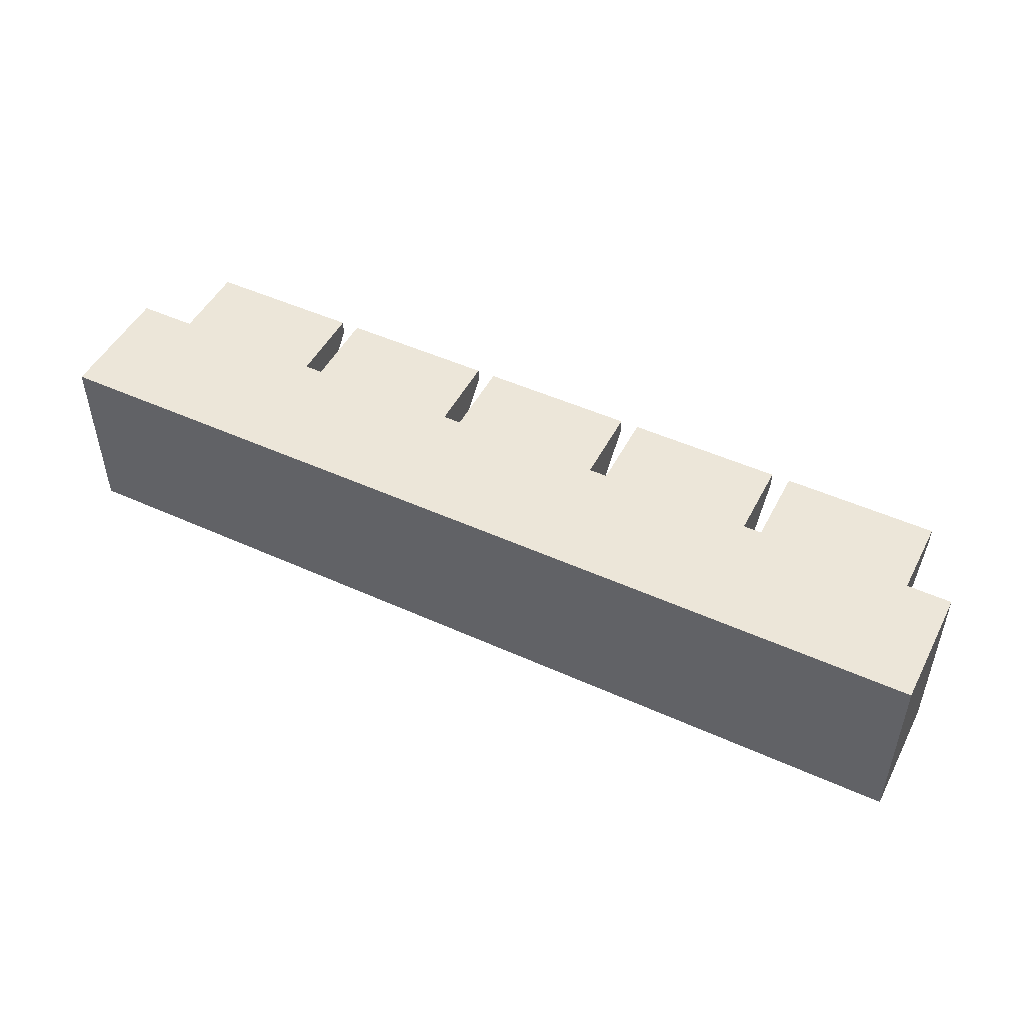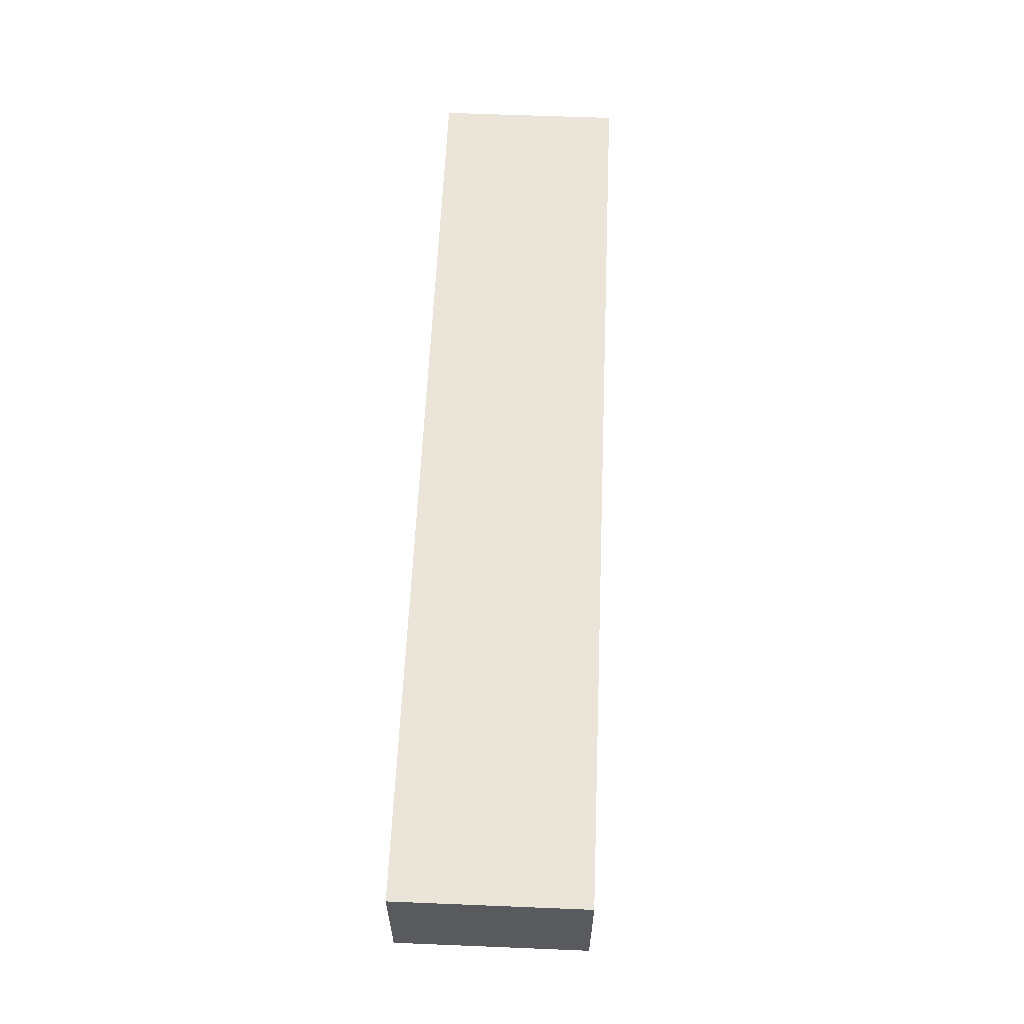
<metadata>
{"format":"obj","ext":"obj","renderer":"f3d","projection":"perspective","resolution":1024,"background":"white","views":[{"elev":48.8,"azim":26.7,"up":"+Y"},{"elev":59.5,"azim":-87.6,"up":"+Z"}]}
</metadata>
<code>
g Lense_5_Sphere.006
v -0.6724 0.09437 0.5896
v -0.6694 0.065 0.5672
v -0.6675 0.03314 0.5534
v -0.6669 0 0.5487
v -0.6675 -0.03314 0.5534
v -0.6694 -0.065 0.5672
v -0.6724 -0.09437 0.5896
v -0.6399 0.065 0.5802
v -0.6362 0.03314 0.5672
v -0.635 0 0.5628
v -0.6362 -0.03314 0.5672
v -0.6399 -0.065 0.5802
v -0.6074 0.03314 0.5896
v -0.6056 0 0.5856
v -0.6074 -0.03314 0.5896
v -0.7926 0.03314 0.5896
v -0.7944 0 0.5856
v -0.7926 -0.03314 0.5896
v -0.7601 0.065 0.5802
v -0.7638 0.03314 0.5672
v -0.765 0 0.5628
v -0.7638 -0.03314 0.5672
v -0.7601 -0.065 0.5802
v -0.7276 0.09437 0.5896
v -0.7306 0.065 0.5672
v -0.7325 0.03314 0.5534
v -0.7331 0 0.5487
v -0.7325 -0.03314 0.5534
v -0.7306 -0.065 0.5672
v -0.7276 -0.09437 0.5896
v -0.7 0.09437 0.5856
v -0.7 0.065 0.5628
v -0.7 0.03314 0.5487
v -0.7 0 0.544
v -0.7 -0.03314 0.5487
v -0.7 -0.065 0.5628
v -0.7 -0.09437 0.5856
v -0.6145 0.065 0.6
v -0.6122 0.06153 0.6
v -0.5987 0.03314 0.6
v -0.5936 0 0.6
v -0.6122 -0.06153 0.6
v -0.6145 -0.065 0.6
v -0.6456 -0.09259 0.6
v -0.5987 -0.03314 0.6
v -0.6488 -0.09437 0.6
v -0.6739 -0.1033 0.6
v -0.7 -0.1064 0.6
v -0.7261 -0.1033 0.6
v -0.7544 -0.09259 0.6
v -0.7512 -0.09437 0.6
v -0.6739 0.1033 0.6
v -0.6488 0.09437 0.6
v -0.7 0.1064 0.6
v -0.7261 0.1033 0.6
v -0.7512 0.09437 0.6
v -0.6456 0.09259 0.6
v -0.7544 0.09259 0.6
v -0.7855 0.065 0.6
v -0.7878 0.06153 0.6
v -0.8013 0.03314 0.6
v -0.8064 0 0.6
v -0.7878 -0.06153 0.6
v -0.7855 -0.065 0.6
v -0.8013 -0.03314 0.6
f 33 4 34
f 35 4 5
f 36 5 6
f 37 6 7
f 31 52 1
f 31 2 32
f 32 3 33
f 2 9 3
f 3 10 4
f 5 10 11
f 6 11 12
f 12 44 46
f 1 52 53
f 53 57 8
f 8 57 38
f 8 39 13
f 9 14 10
f 11 14 15
f 15 42 12
f 13 39 40
f 14 40 41
f 14 45 15
f 17 20 21
f 17 22 18
f 60 19 16
f 56 24 19
f 20 25 26
f 21 26 27
f 21 28 22
f 22 29 23
f 27 33 34
f 27 35 28
f 28 36 29
f 29 37 30
f 55 31 24
f 25 31 32
f 26 32 33
f 46 47 7
f 49 37 48
f 65 17 18
f 47 37 7
f 50 64 23
f 56 55 24
f 45 42 15
f 59 58 19
f 18 22 23
f 61 17 62
f 61 60 16
f 63 65 18
f 49 51 30
f 23 29 30
f 43 44 12
f 33 3 4
f 35 34 4
f 36 35 5
f 37 36 6
f 31 54 52
f 31 1 2
f 32 2 3
f 2 8 9
f 3 9 10
f 5 4 10
f 6 5 11
f 46 7 12
f 6 12 7
f 8 2 1
f 1 53 8
f 13 9 8
f 8 38 39
f 9 13 14
f 11 10 14
f 43 12 42
f 11 15 12
f 14 13 40
f 14 41 45
f 17 16 20
f 17 21 22
f 20 16 19
f 60 59 19
f 25 19 24
f 58 56 19
f 20 19 25
f 21 20 26
f 21 27 28
f 22 28 29
f 27 26 33
f 27 34 35
f 28 35 36
f 29 36 37
f 55 54 31
f 25 24 31
f 26 25 32
f 49 30 37
f 65 62 17
f 47 48 37
f 23 64 63
f 63 18 23
f 61 16 17
f 30 51 23
f 50 23 51
g Lense_4_Sphere.005
v -0.3224 0.09437 0.5896
v -0.3194 0.065 0.5672
v -0.3175 0.03314 0.5534
v -0.3169 0 0.5487
v -0.3175 -0.03314 0.5534
v -0.3194 -0.065 0.5672
v -0.3224 -0.09437 0.5896
v -0.2899 0.065 0.5802
v -0.2862 0.03314 0.5672
v -0.285 0 0.5628
v -0.2862 -0.03314 0.5672
v -0.2899 -0.065 0.5802
v -0.2574 0.03314 0.5896
v -0.2556 0 0.5856
v -0.2574 -0.03314 0.5896
v -0.4426 0.03314 0.5896
v -0.4444 0 0.5856
v -0.4426 -0.03314 0.5896
v -0.4101 0.065 0.5802
v -0.4138 0.03314 0.5672
v -0.415 0 0.5628
v -0.4138 -0.03314 0.5672
v -0.4101 -0.065 0.5802
v -0.3776 0.09437 0.5896
v -0.3806 0.065 0.5672
v -0.3825 0.03314 0.5534
v -0.3831 0 0.5487
v -0.3825 -0.03314 0.5534
v -0.3806 -0.065 0.5672
v -0.3776 -0.09437 0.5896
v -0.35 0.09437 0.5856
v -0.35 0.065 0.5628
v -0.35 0.03314 0.5487
v -0.35 0 0.544
v -0.35 -0.03314 0.5487
v -0.35 -0.065 0.5628
v -0.35 -0.09437 0.5856
v -0.2645 0.065 0.6
v -0.2622 0.06153 0.6
v -0.2487 0.03314 0.6
v -0.2436 0 0.6
v -0.2622 -0.06153 0.6
v -0.2645 -0.065 0.6
v -0.2956 -0.09259 0.6
v -0.2487 -0.03314 0.6
v -0.2988 -0.09437 0.6
v -0.3239 -0.1033 0.6
v -0.35 -0.1064 0.6
v -0.3761 -0.1033 0.6
v -0.4044 -0.09259 0.6
v -0.4012 -0.09437 0.6
v -0.3239 0.1033 0.6
v -0.2988 0.09437 0.6
v -0.35 0.1064 0.6
v -0.3761 0.1033 0.6
v -0.4012 0.09437 0.6
v -0.2956 0.09259 0.6
v -0.4044 0.09259 0.6
v -0.4355 0.065 0.6
v -0.4378 0.06153 0.6
v -0.4513 0.03314 0.6
v -0.4564 0 0.6
v -0.4378 -0.06153 0.6
v -0.4355 -0.065 0.6
v -0.4513 -0.03314 0.6
f 98 69 99
f 100 69 70
f 101 70 71
f 102 71 72
f 96 117 66
f 96 67 97
f 97 68 98
f 67 74 68
f 68 75 69
f 70 75 76
f 71 76 77
f 77 109 111
f 66 117 118
f 118 122 73
f 73 122 103
f 73 104 78
f 74 79 75
f 76 79 80
f 80 107 77
f 78 104 105
f 79 105 106
f 79 110 80
f 82 85 86
f 82 87 83
f 125 84 81
f 121 89 84
f 85 90 91
f 86 91 92
f 86 93 87
f 87 94 88
f 92 98 99
f 92 100 93
f 93 101 94
f 94 102 95
f 120 96 89
f 90 96 97
f 91 97 98
f 111 112 72
f 114 102 113
f 130 82 83
f 112 102 72
f 115 129 88
f 121 120 89
f 110 107 80
f 124 123 84
f 83 87 88
f 126 82 127
f 126 125 81
f 128 130 83
f 114 116 95
f 88 94 95
f 108 109 77
f 98 68 69
f 100 99 69
f 101 100 70
f 102 101 71
f 96 119 117
f 96 66 67
f 97 67 68
f 67 73 74
f 68 74 75
f 70 69 75
f 71 70 76
f 111 72 77
f 71 77 72
f 73 67 66
f 66 118 73
f 78 74 73
f 73 103 104
f 74 78 79
f 76 75 79
f 108 77 107
f 76 80 77
f 79 78 105
f 79 106 110
f 82 81 85
f 82 86 87
f 85 81 84
f 125 124 84
f 90 84 89
f 123 121 84
f 85 84 90
f 86 85 91
f 86 92 93
f 87 93 94
f 92 91 98
f 92 99 100
f 93 100 101
f 94 101 102
f 120 119 96
f 90 89 96
f 91 90 97
f 114 95 102
f 130 127 82
f 112 113 102
f 88 129 128
f 128 83 88
f 126 81 82
f 95 116 88
f 115 88 116
g Lense_3_Sphere.004
v 0.02755 0.09437 0.5896
v 0.03061 0.065 0.5672
v 0.0325 0.03314 0.5534
v 0.03314 0 0.5487
v 0.0325 -0.03314 0.5534
v 0.03061 -0.065 0.5672
v 0.02755 -0.09437 0.5896
v 0.06005 0.065 0.5802
v 0.06375 0.03314 0.5672
v 0.065 0 0.5628
v 0.06375 -0.03314 0.5672
v 0.06005 -0.065 0.5802
v 0.09255 0.03314 0.5896
v 0.09437 0 0.5856
v 0.09255 -0.03314 0.5896
v -0.09255 0.03314 0.5896
v -0.09437 0 0.5856
v -0.09255 -0.03314 0.5896
v -0.06005 0.065 0.5802
v -0.06375 0.03314 0.5672
v -0.065 0 0.5628
v -0.06375 -0.03314 0.5672
v -0.06005 -0.065 0.5802
v -0.02755 0.09437 0.5896
v -0.03061 0.065 0.5672
v -0.0325 0.03314 0.5534
v -0.03314 0 0.5487
v -0.0325 -0.03314 0.5534
v -0.03061 -0.065 0.5672
v -0.02755 -0.09437 0.5896
v 0 0.09437 0.5856
v 0 0.065 0.5628
v 0 0.03314 0.5487
v 0 0 0.544
v 0 -0.03314 0.5487
v 0 -0.065 0.5628
v 0 -0.09437 0.5856
v 0.08555 0.065 0.6
v 0.08777 0.06153 0.6
v 0.1013 0.03314 0.6
v 0.1064 0 0.6
v 0.08777 -0.06153 0.6
v 0.08555 -0.065 0.6
v 0.05441 -0.09259 0.6
v 0.1013 -0.03314 0.6
v 0.05116 -0.09437 0.6
v 0.02613 -0.1033 0.6
v 0 -0.1064 0.6
v -0.02613 -0.1033 0.6
v -0.05441 -0.09259 0.6
v -0.05116 -0.09437 0.6
v 0.02613 0.1033 0.6
v 0.05116 0.09437 0.6
v 0 0.1064 0.6
v -0.02613 0.1033 0.6
v -0.05116 0.09437 0.6
v 0.05441 0.09259 0.6
v -0.05441 0.09259 0.6
v -0.08555 0.065 0.6
v -0.08777 0.06153 0.6
v -0.1013 0.03314 0.6
v -0.1064 0 0.6
v -0.08777 -0.06153 0.6
v -0.08555 -0.065 0.6
v -0.1013 -0.03314 0.6
f 163 134 164
f 165 134 135
f 166 135 136
f 167 136 137
f 161 182 131
f 161 132 162
f 162 133 163
f 132 139 133
f 133 140 134
f 135 140 141
f 136 141 142
f 142 174 176
f 131 182 183
f 183 187 138
f 138 187 168
f 138 169 143
f 139 144 140
f 141 144 145
f 145 172 142
f 143 169 170
f 144 170 171
f 144 175 145
f 147 150 151
f 147 152 148
f 190 149 146
f 186 154 149
f 150 155 156
f 151 156 157
f 151 158 152
f 152 159 153
f 157 163 164
f 157 165 158
f 158 166 159
f 159 167 160
f 185 161 154
f 155 161 162
f 156 162 163
f 176 177 137
f 179 167 178
f 195 147 148
f 177 167 137
f 180 194 153
f 186 185 154
f 175 172 145
f 189 188 149
f 148 152 153
f 191 147 192
f 191 190 146
f 193 195 148
f 179 181 160
f 153 159 160
f 173 174 142
f 163 133 134
f 165 164 134
f 166 165 135
f 167 166 136
f 161 184 182
f 161 131 132
f 162 132 133
f 132 138 139
f 133 139 140
f 135 134 140
f 136 135 141
f 176 137 142
f 136 142 137
f 138 132 131
f 131 183 138
f 143 139 138
f 138 168 169
f 139 143 144
f 141 140 144
f 173 142 172
f 141 145 142
f 144 143 170
f 144 171 175
f 147 146 150
f 147 151 152
f 150 146 149
f 190 189 149
f 155 149 154
f 188 186 149
f 150 149 155
f 151 150 156
f 151 157 158
f 152 158 159
f 157 156 163
f 157 164 165
f 158 165 166
f 159 166 167
f 185 184 161
f 155 154 161
f 156 155 162
f 179 160 167
f 195 192 147
f 177 178 167
f 153 194 193
f 193 148 153
f 191 146 147
f 160 181 153
f 180 153 181
g Lense_2_Sphere.003
v 0.3776 0.09437 0.5896
v 0.3806 0.065 0.5672
v 0.3825 0.03314 0.5534
v 0.3831 0 0.5487
v 0.3825 -0.03314 0.5534
v 0.3806 -0.065 0.5672
v 0.3776 -0.09437 0.5896
v 0.4101 0.065 0.5802
v 0.4138 0.03314 0.5672
v 0.415 0 0.5628
v 0.4138 -0.03314 0.5672
v 0.4101 -0.065 0.5802
v 0.4426 0.03314 0.5896
v 0.4444 0 0.5856
v 0.4426 -0.03314 0.5896
v 0.2574 0.03314 0.5896
v 0.2556 0 0.5856
v 0.2574 -0.03314 0.5896
v 0.2899 0.065 0.5802
v 0.2862 0.03314 0.5672
v 0.285 0 0.5628
v 0.2862 -0.03314 0.5672
v 0.2899 -0.065 0.5802
v 0.3224 0.09437 0.5896
v 0.3194 0.065 0.5672
v 0.3175 0.03314 0.5534
v 0.3169 0 0.5487
v 0.3175 -0.03314 0.5534
v 0.3194 -0.065 0.5672
v 0.3224 -0.09437 0.5896
v 0.35 0.09437 0.5856
v 0.35 0.065 0.5628
v 0.35 0.03314 0.5487
v 0.35 0 0.544
v 0.35 -0.03314 0.5487
v 0.35 -0.065 0.5628
v 0.35 -0.09437 0.5856
v 0.4355 0.065 0.6
v 0.4378 0.06153 0.6
v 0.4513 0.03314 0.6
v 0.4564 0 0.6
v 0.4378 -0.06153 0.6
v 0.4355 -0.065 0.6
v 0.4044 -0.09259 0.6
v 0.4513 -0.03314 0.6
v 0.4012 -0.09437 0.6
v 0.3761 -0.1033 0.6
v 0.35 -0.1064 0.6
v 0.3239 -0.1033 0.6
v 0.2956 -0.09259 0.6
v 0.2988 -0.09437 0.6
v 0.3761 0.1033 0.6
v 0.4012 0.09437 0.6
v 0.35 0.1064 0.6
v 0.3239 0.1033 0.6
v 0.2988 0.09437 0.6
v 0.4044 0.09259 0.6
v 0.2956 0.09259 0.6
v 0.2645 0.065 0.6
v 0.2622 0.06153 0.6
v 0.2487 0.03314 0.6
v 0.2436 0 0.6
v 0.2622 -0.06153 0.6
v 0.2645 -0.065 0.6
v 0.2487 -0.03314 0.6
f 228 199 229
f 230 199 200
f 231 200 201
f 232 201 202
f 226 247 196
f 226 197 227
f 227 198 228
f 197 204 198
f 198 205 199
f 200 205 206
f 201 206 207
f 207 239 241
f 196 247 248
f 248 252 203
f 203 252 233
f 203 234 208
f 204 209 205
f 206 209 210
f 210 237 207
f 208 234 235
f 209 235 236
f 209 240 210
f 212 215 216
f 212 217 213
f 255 214 211
f 251 219 214
f 215 220 221
f 216 221 222
f 216 223 217
f 217 224 218
f 222 228 229
f 222 230 223
f 223 231 224
f 224 232 225
f 250 226 219
f 220 226 227
f 221 227 228
f 241 242 202
f 244 232 243
f 260 212 213
f 242 232 202
f 245 259 218
f 251 250 219
f 240 237 210
f 254 253 214
f 213 217 218
f 256 212 257
f 256 255 211
f 258 260 213
f 244 246 225
f 218 224 225
f 238 239 207
f 228 198 199
f 230 229 199
f 231 230 200
f 232 231 201
f 226 249 247
f 226 196 197
f 227 197 198
f 197 203 204
f 198 204 205
f 200 199 205
f 201 200 206
f 241 202 207
f 201 207 202
f 203 197 196
f 196 248 203
f 208 204 203
f 203 233 234
f 204 208 209
f 206 205 209
f 238 207 237
f 206 210 207
f 209 208 235
f 209 236 240
f 212 211 215
f 212 216 217
f 215 211 214
f 255 254 214
f 220 214 219
f 253 251 214
f 215 214 220
f 216 215 221
f 216 222 223
f 217 223 224
f 222 221 228
f 222 229 230
f 223 230 231
f 224 231 232
f 250 249 226
f 220 219 226
f 221 220 227
f 244 225 232
f 260 257 212
f 242 243 232
f 218 259 258
f 258 213 218
f 256 211 212
f 225 246 218
f 245 218 246
g Lense_1_Sphere.002
v 0.7276 0.09437 0.5896
v 0.7306 0.065 0.5672
v 0.7325 0.03314 0.5534
v 0.7331 0 0.5487
v 0.7325 -0.03314 0.5534
v 0.7306 -0.065 0.5672
v 0.7276 -0.09437 0.5896
v 0.7601 0.065 0.5802
v 0.7638 0.03314 0.5672
v 0.765 0 0.5628
v 0.7638 -0.03314 0.5672
v 0.7601 -0.065 0.5802
v 0.7926 0.03314 0.5896
v 0.7944 0 0.5856
v 0.7926 -0.03314 0.5896
v 0.6074 0.03314 0.5896
v 0.6056 0 0.5856
v 0.6074 -0.03314 0.5896
v 0.6399 0.065 0.5802
v 0.6362 0.03314 0.5672
v 0.635 0 0.5628
v 0.6362 -0.03314 0.5672
v 0.6399 -0.065 0.5802
v 0.6724 0.09437 0.5896
v 0.6694 0.065 0.5672
v 0.6675 0.03314 0.5534
v 0.6669 0 0.5487
v 0.6675 -0.03314 0.5534
v 0.6694 -0.065 0.5672
v 0.6724 -0.09437 0.5896
v 0.7 0.09437 0.5856
v 0.7 0.065 0.5628
v 0.7 0.03314 0.5487
v 0.7 0 0.544
v 0.7 -0.03314 0.5487
v 0.7 -0.065 0.5628
v 0.7 -0.09437 0.5856
v 0.7855 0.065 0.6
v 0.7878 0.06153 0.6
v 0.8013 0.03314 0.6
v 0.8064 0 0.6
v 0.7878 -0.06153 0.6
v 0.7855 -0.065 0.6
v 0.7544 -0.09259 0.6
v 0.8013 -0.03314 0.6
v 0.7512 -0.09437 0.6
v 0.7261 -0.1033 0.6
v 0.7 -0.1064 0.6
v 0.6739 -0.1033 0.6
v 0.6456 -0.09259 0.6
v 0.6488 -0.09437 0.6
v 0.7261 0.1033 0.6
v 0.7512 0.09437 0.6
v 0.7 0.1064 0.6
v 0.6739 0.1033 0.6
v 0.6488 0.09437 0.6
v 0.7544 0.09259 0.6
v 0.6456 0.09259 0.6
v 0.6145 0.065 0.6
v 0.6122 0.06153 0.6
v 0.5987 0.03314 0.6
v 0.5936 0 0.6
v 0.6122 -0.06153 0.6
v 0.6145 -0.065 0.6
v 0.5987 -0.03314 0.6
f 293 264 294
f 295 264 265
f 296 265 266
f 297 266 267
f 291 312 261
f 291 262 292
f 292 263 293
f 262 269 263
f 263 270 264
f 265 270 271
f 266 271 272
f 272 304 306
f 261 312 313
f 313 317 268
f 268 317 298
f 268 299 273
f 269 274 270
f 271 274 275
f 275 302 272
f 273 299 300
f 274 300 301
f 274 305 275
f 277 280 281
f 277 282 278
f 320 279 276
f 316 284 279
f 280 285 286
f 281 286 287
f 281 288 282
f 282 289 283
f 287 293 294
f 287 295 288
f 288 296 289
f 289 297 290
f 315 291 284
f 285 291 292
f 286 292 293
f 306 307 267
f 309 297 308
f 325 277 278
f 307 297 267
f 310 324 283
f 316 315 284
f 305 302 275
f 319 318 279
f 278 282 283
f 321 277 322
f 321 320 276
f 323 325 278
f 309 311 290
f 283 289 290
f 303 304 272
f 293 263 264
f 295 294 264
f 296 295 265
f 297 296 266
f 291 314 312
f 291 261 262
f 292 262 263
f 262 268 269
f 263 269 270
f 265 264 270
f 266 265 271
f 306 267 272
f 266 272 267
f 268 262 261
f 261 313 268
f 273 269 268
f 268 298 299
f 269 273 274
f 271 270 274
f 303 272 302
f 271 275 272
f 274 273 300
f 274 301 305
f 277 276 280
f 277 281 282
f 280 276 279
f 320 319 279
f 285 279 284
f 318 316 279
f 280 279 285
f 281 280 286
f 281 287 288
f 282 288 289
f 287 286 293
f 287 294 295
f 288 295 296
f 289 296 297
f 315 314 291
f 285 284 291
f 286 285 292
f 309 290 297
f 325 322 277
f 307 308 297
f 283 324 323
f 323 278 283
f 321 276 277
f 290 311 283
f 310 283 311
g Base_Cube.010
v -0.8562 -0.03125 0.6
v -0.8562 0.1562 0.6
v -0.8562 0.1562 0.4125
v -0.5438 -0.03125 0.6
v -0.5438 0.1562 0.6
v -0.5438 0.1562 0.4125
v -0.8562 -0.03125 0.5687
v -0.575 -0.03125 0.6
v -0.8562 0.125 0.4125
v -0.5438 0.125 0.4125
v -0.5438 -0.03125 0.5687
v -0.825 -0.03125 0.6
v -0.825 0.125 0.4125
v -0.575 0.125 0.6
v -0.825 -0.03125 0.5687
v -0.575 -0.03125 0.5687
v -0.825 0.125 0.6
v -0.575 0.125 0.4125
v -0.5062 -0.03125 0.6
v -0.5062 0.1562 0.6
v -0.5062 0.1562 0.4125
v -0.1938 -0.03125 0.6
v -0.1938 0.1562 0.6
v -0.1938 0.1562 0.4125
v -0.5062 -0.03125 0.5687
v -0.225 -0.03125 0.6
v -0.5062 0.125 0.4125
v -0.1938 0.125 0.4125
v -0.1938 -0.03125 0.5687
v -0.475 -0.03125 0.6
v -0.475 0.125 0.4125
v -0.225 0.125 0.6
v -0.475 -0.03125 0.5687
v -0.225 -0.03125 0.5687
v -0.475 0.125 0.6
v -0.225 0.125 0.4125
v -0.1562 -0.03125 0.6
v -0.1562 0.1562 0.6
v -0.1562 0.1562 0.4125
v 0.1562 -0.03125 0.6
v 0.1562 0.1562 0.6
v 0.1562 0.1562 0.4125
v -0.1562 -0.03125 0.5687
v 0.125 -0.03125 0.6
v -0.1562 0.125 0.4125
v 0.1562 0.125 0.4125
v 0.1562 -0.03125 0.5687
v -0.125 -0.03125 0.6
v -0.125 0.125 0.4125
v 0.125 0.125 0.6
v -0.125 -0.03125 0.5687
v 0.125 -0.03125 0.5687
v -0.125 0.125 0.6
v 0.125 0.125 0.4125
v 0.1938 -0.03125 0.6
v 0.1938 0.1562 0.6
v 0.1938 0.1562 0.4125
v 0.5062 -0.03125 0.6
v 0.5062 0.1562 0.6
v 0.5062 0.1562 0.4125
v 0.1938 -0.03125 0.5687
v 0.475 -0.03125 0.6
v 0.1938 0.125 0.4125
v 0.5062 0.125 0.4125
v 0.5062 -0.03125 0.5687
v 0.225 -0.03125 0.6
v 0.225 0.125 0.4125
v 0.475 0.125 0.6
v 0.225 -0.03125 0.5687
v 0.475 -0.03125 0.5687
v 0.225 0.125 0.6
v 0.475 0.125 0.4125
v 0.5438 -0.03125 0.6
v 0.5438 0.1562 0.6
v 0.5438 0.1562 0.4125
v 0.8562 -0.03125 0.6
v 0.8562 0.1562 0.6
v 0.8562 0.1562 0.4125
v 0.5438 -0.03125 0.5687
v 0.825 -0.03125 0.6
v 0.5438 0.125 0.4125
v 0.8562 0.125 0.4125
v 0.8562 -0.03125 0.5687
v 0.575 -0.03125 0.6
v 0.575 0.125 0.4125
v 0.825 0.125 0.6
v 0.575 -0.03125 0.5687
v 0.825 -0.03125 0.5687
v 0.575 0.125 0.6
v 0.825 0.125 0.4125
v -0.95 -0.1875 0.6
v -0.95 -0.1875 0.85
v -0.95 0.1875 0.85
v -0.95 0.1875 0.6
v 0.95 -0.1875 0.6
v 0.95 -0.1875 0.85
v 0.95 0.1875 0.85
v 0.95 0.1875 0.6
f 336 333 341
f 327 334 332
f 343 338 331
f 336 335 330
f 336 343 335
f 340 326 332
f 331 327 330
f 338 332 334
f 341 339 343
f 343 342 338
f 342 340 338
f 354 351 359
f 345 352 350
f 356 352 346
f 354 353 348
f 354 361 353
f 358 344 350
f 349 345 348
f 356 350 352
f 359 357 361
f 361 360 356
f 360 358 356
f 372 369 377
f 363 370 368
f 379 374 364
f 372 371 366
f 372 379 371
f 376 362 368
f 367 363 366
f 374 368 370
f 377 375 379
f 379 378 374
f 378 376 374
f 390 387 395
f 381 388 386
f 397 392 385
f 390 389 384
f 390 397 389
f 394 380 386
f 385 381 384
f 392 386 388
f 395 393 397
f 397 396 392
f 396 394 392
f 408 405 413
f 399 406 404
f 415 410 403
f 408 407 402
f 408 415 407
f 412 398 404
f 403 399 402
f 410 404 406
f 413 411 415
f 415 414 410
f 414 412 410
f 417 419 416
f 423 421 420
f 420 417 416
f 421 418 417
f 422 419 418
f 416 423 420
f 336 329 333
f 332 326 327
f 327 328 334
f 328 331 338
f 335 343 331
f 338 334 328
f 331 330 335
f 329 336 330
f 336 341 343
f 340 337 326
f 331 328 327
f 338 340 332
f 341 333 339
f 343 339 342
f 342 337 340
f 354 347 351
f 350 344 345
f 345 346 352
f 346 349 361
f 361 356 346
f 349 353 361
f 349 348 353
f 347 354 348
f 354 359 361
f 358 355 344
f 349 346 345
f 356 358 350
f 359 351 357
f 361 357 360
f 360 355 358
f 372 365 369
f 368 362 363
f 363 364 370
f 364 367 379
f 367 371 379
f 374 370 364
f 367 366 371
f 365 372 366
f 372 377 379
f 376 373 362
f 367 364 363
f 374 376 368
f 377 369 375
f 379 375 378
f 378 373 376
f 390 383 387
f 386 380 381
f 381 382 388
f 382 385 392
f 389 397 385
f 392 388 382
f 385 384 389
f 383 390 384
f 390 395 397
f 394 391 380
f 385 382 381
f 392 394 386
f 395 387 393
f 397 393 396
f 396 391 394
f 408 401 405
f 404 398 399
f 399 400 406
f 400 403 410
f 407 415 403
f 410 406 400
f 403 402 407
f 401 408 402
f 408 413 415
f 412 409 398
f 403 400 399
f 410 412 404
f 413 405 411
f 415 411 414
f 414 409 412
f 417 418 419
f 423 422 421
f 420 421 417
f 421 422 418
f 422 423 419
f 416 419 423

</code>
